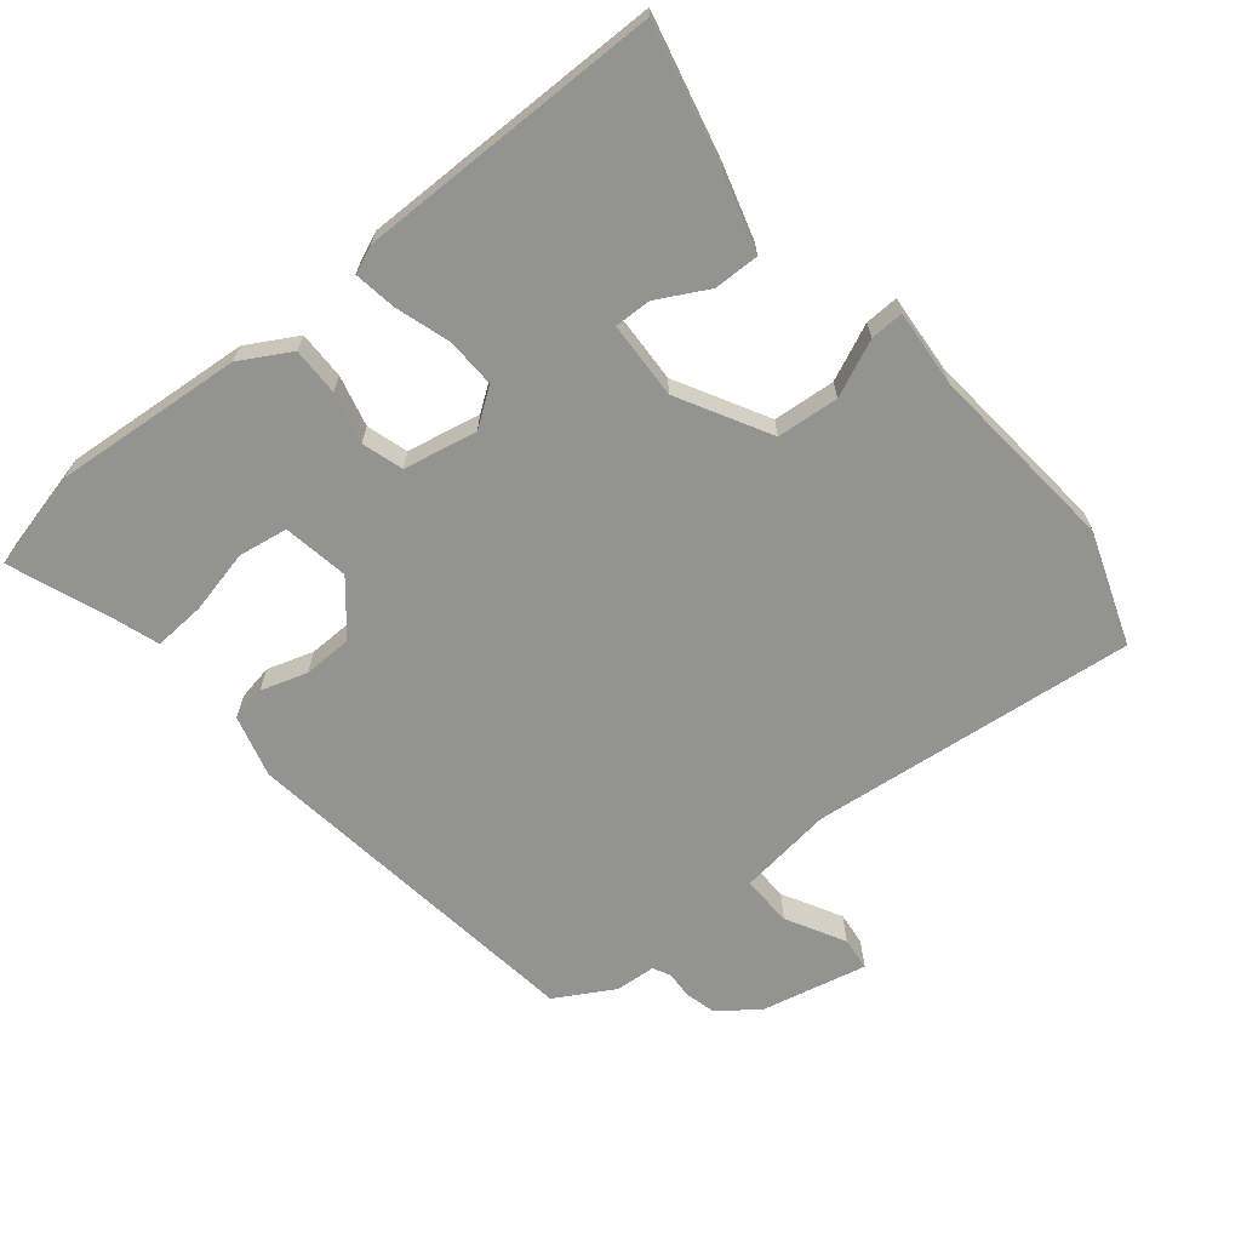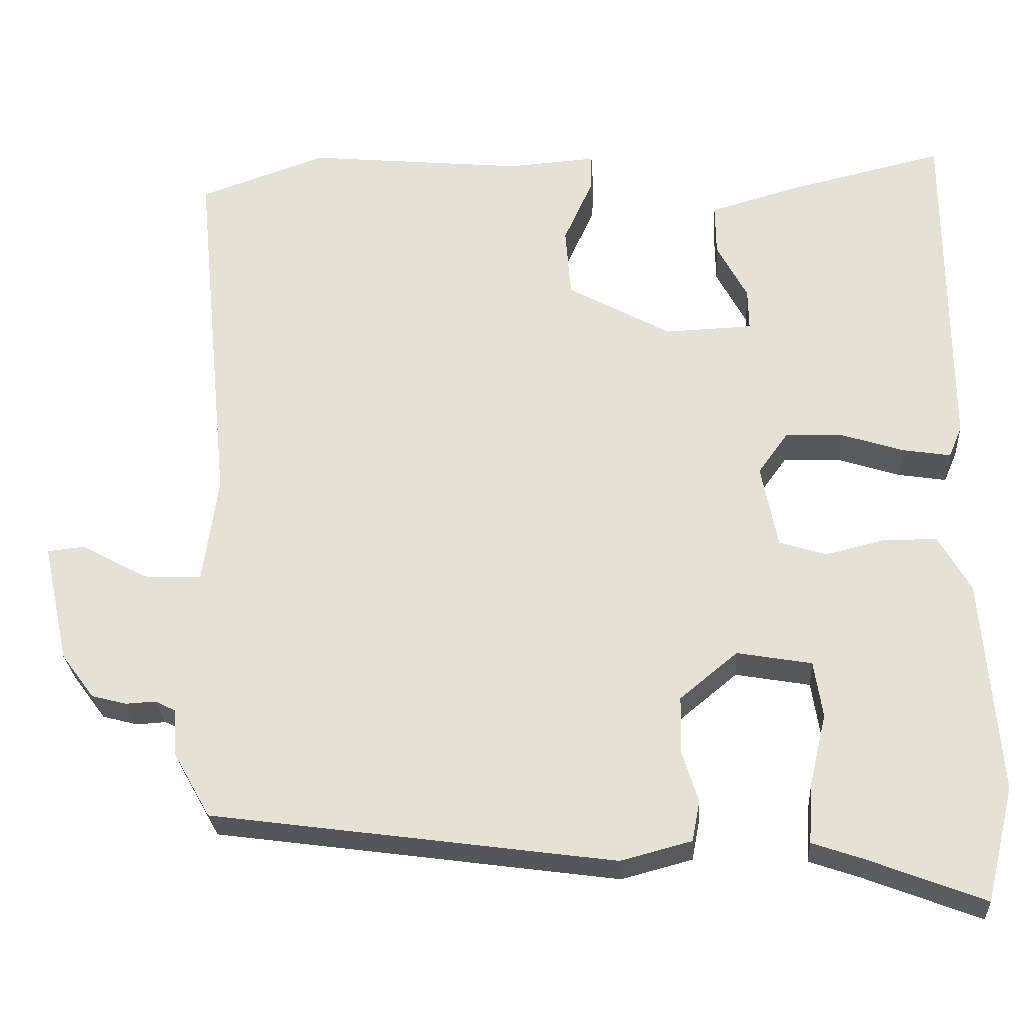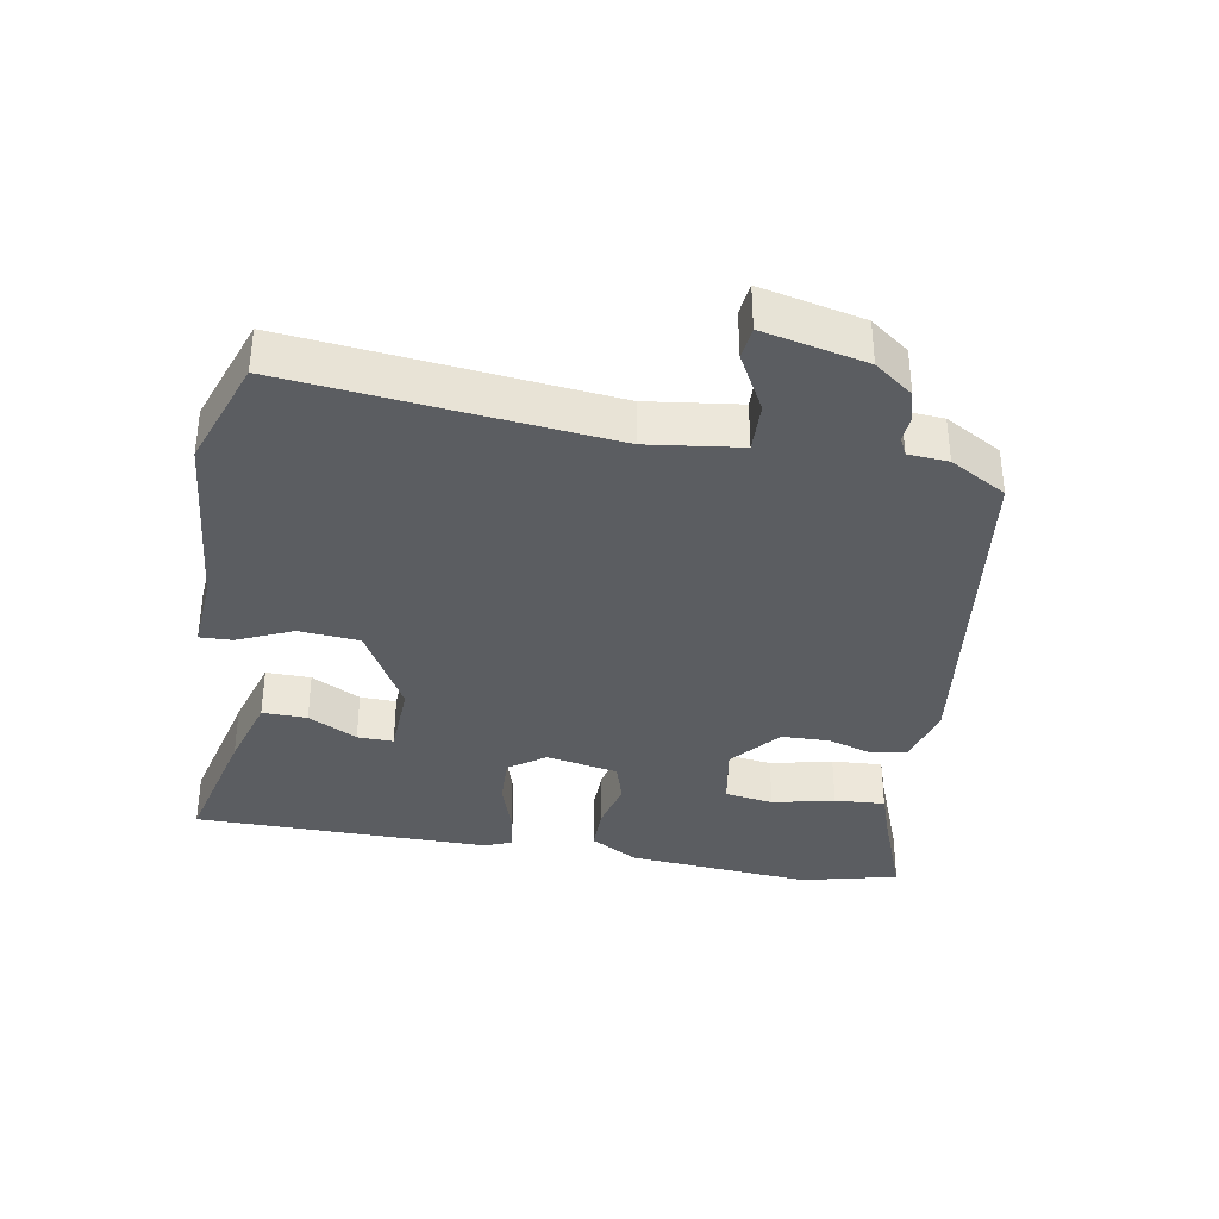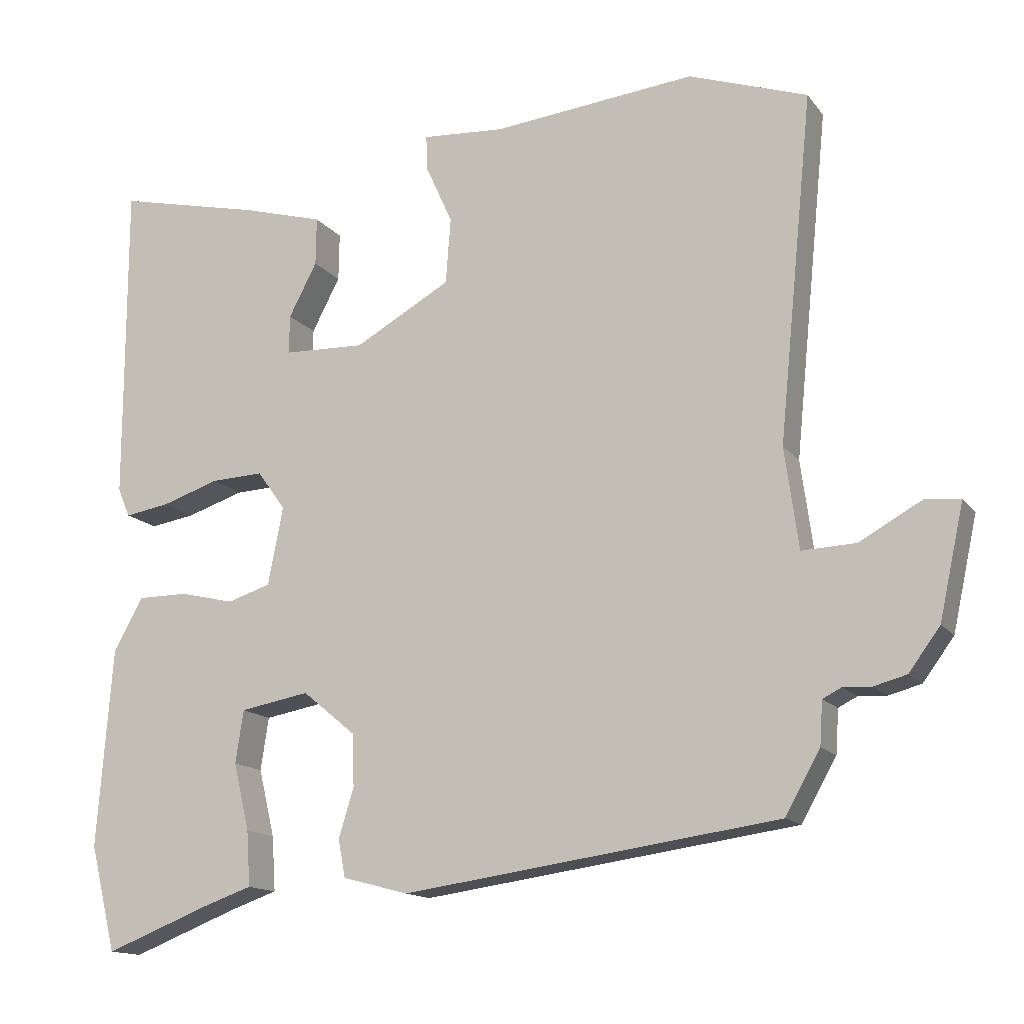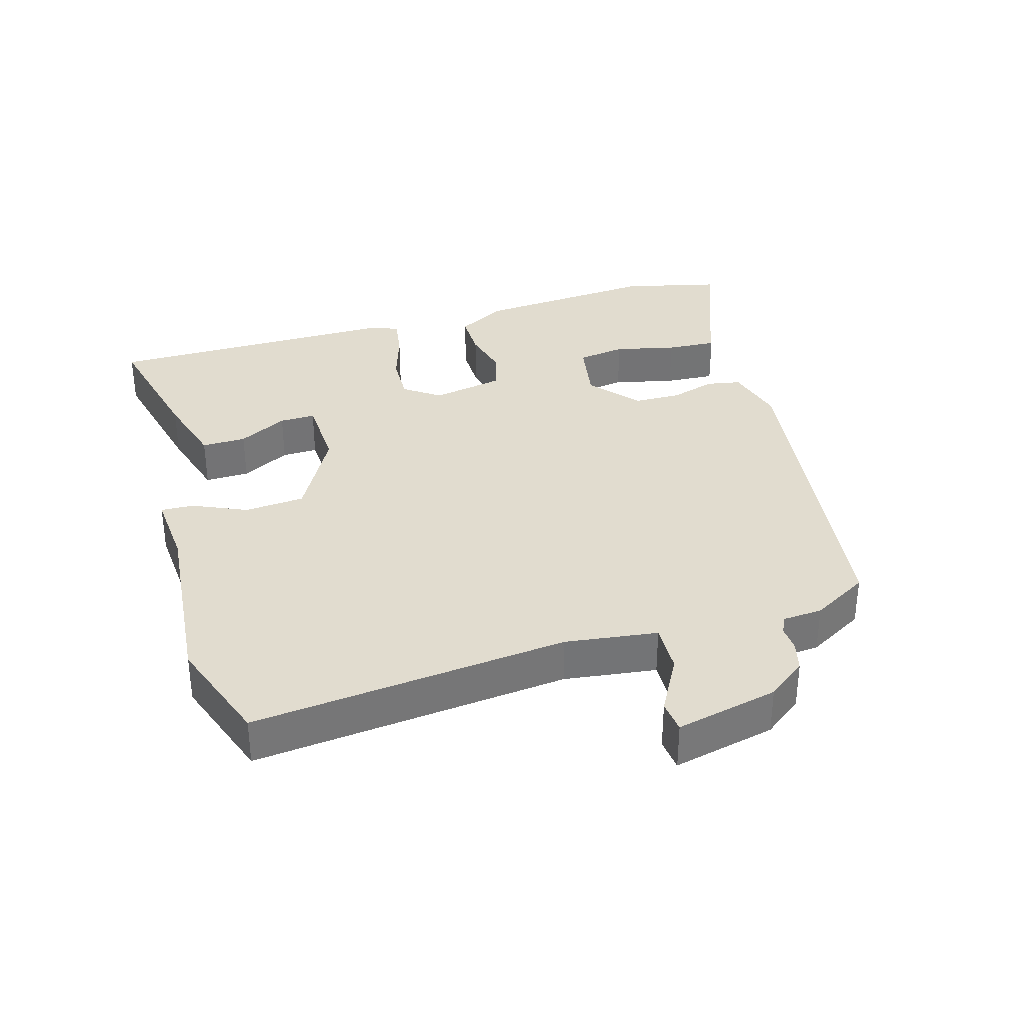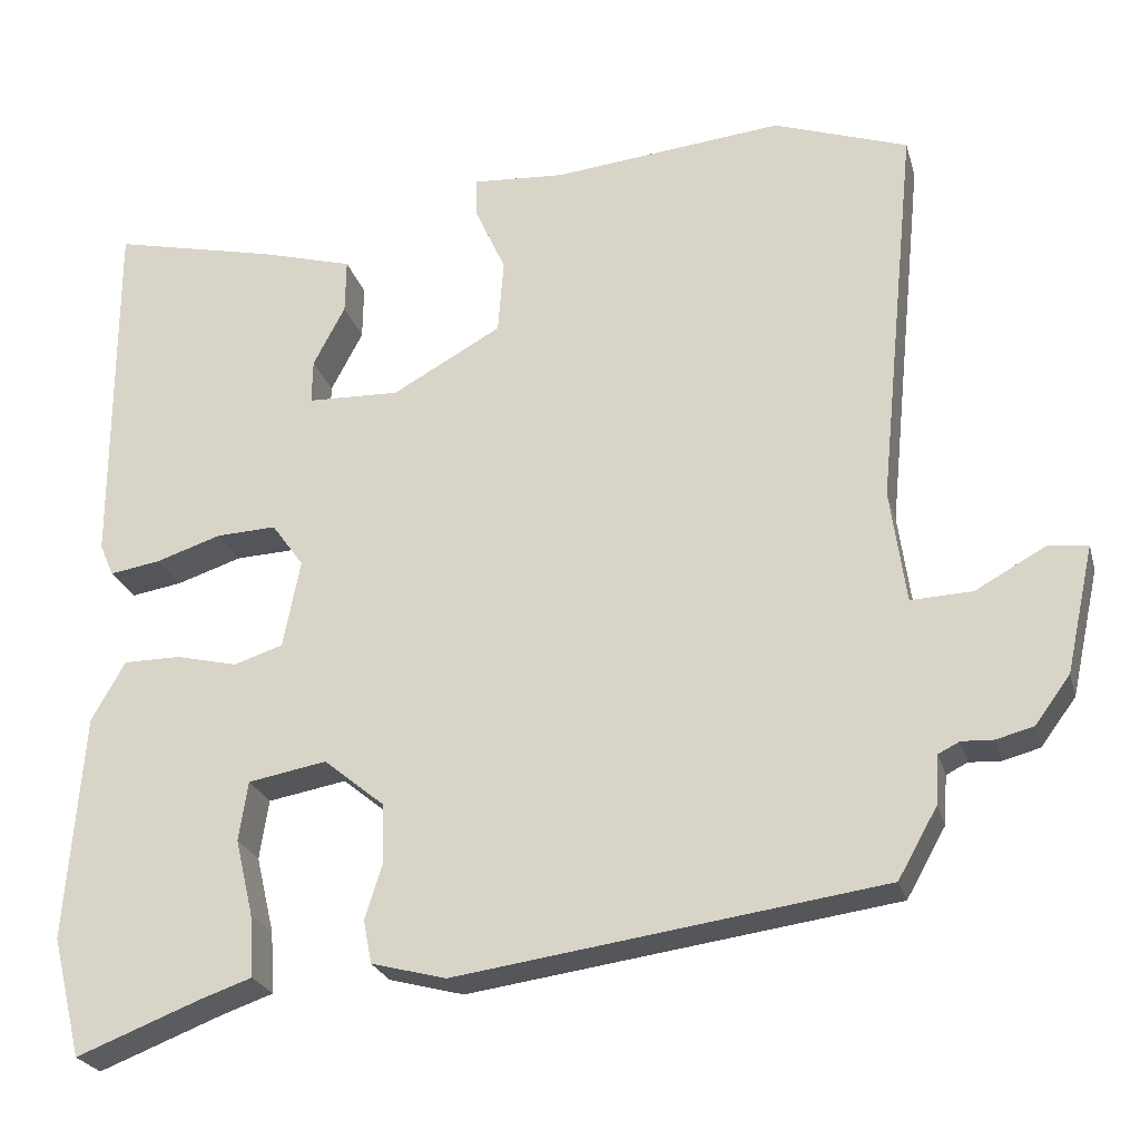
<metadata>
{"format":"obj","ext":"obj","renderer":"f3d","projection":"perspective","resolution":1024,"background":"white","views":[{"elev":-66.7,"azim":-51.1,"up":"+Y"},{"elev":-27.4,"azim":-176.3,"up":"+Z"},{"elev":-35.9,"azim":79.7,"up":"+Y"},{"elev":-14.4,"azim":23.8,"up":"+Z"},{"elev":34.3,"azim":73.4,"up":"+Y"},{"elev":-24.5,"azim":14.7,"up":"+Z"}]}
</metadata>
<code>
v 0.39 0.07 0.538
v 0.554 0.07 0.481
v 0.506 0.07 0.004
v 0.525 0.07 -0.135
v 0.6 0.07 -0.132
v 0.685 0.07 -0.085
v 0.734 0.07 -0.09
v 0.7 0.07 -0.245
v 0.657 0.07 -0.303
v 0.612 0.07 -0.315
v 0.573 0.07 -0.313
v 0.547 0.07 -0.326
v 0.543 0.07 -0.386
v 0.495 0.07 -0.471
v -0.024 0.07 -0.543
v -0.115 0.07 -0.519
v -0.125 0.07 -0.467
v -0.104 0.07 -0.399
v -0.106 0.07 -0.327
v -0.18 0.07 -0.266
v -0.276 0.07 -0.283
v -0.287 0.07 -0.356
v -0.265 0.07 -0.449
v -0.26 0.07 -0.525
v -0.324 0.07 -0.547
v -0.474 0.07 -0.605
v -0.51 0.07 -0.459
v -0.489 0.07 -0.183
v -0.448 0.07 -0.11
v -0.378 0.07 -0.11
v -0.303 0.07 -0.128
v -0.243 0.07 -0.109
v -0.222 0.07 -0.001
v -0.261 0.07 0.053
v -0.334 0.07 0.05
v -0.414 0.07 0.024
v -0.476 0.07 0.014
v -0.493 0.07 0.054
v -0.493 0.07 0.5
v -0.29 0.07 0.453
v -0.178 0.07 0.421
v -0.179 0.07 0.354
v -0.218 0.07 0.28
v -0.219 0.07 0.226
v -0.106 0.07 0.222
v 0.027 0.07 0.296
v 0.034 0.07 0.387
v -0.003 0.07 0.469
v -0.005 0.07 0.518
v 0.109 0.07 0.51
v 0.39 0 0.538
v 0.554 0 0.481
v 0.506 0 0.004
v 0.525 0 -0.135
v 0.6 0 -0.132
v 0.685 0 -0.085
v 0.734 0 -0.09
v 0.7 0 -0.245
v 0.657 0 -0.303
v 0.612 0 -0.315
v 0.573 0 -0.313
v 0.547 0 -0.326
v 0.543 0 -0.386
v 0.495 0 -0.471
v -0.024 0 -0.543
v -0.115 0 -0.519
v -0.125 0 -0.467
v -0.104 0 -0.399
v -0.106 0 -0.327
v -0.18 0 -0.266
v -0.276 0 -0.283
v -0.287 0 -0.356
v -0.265 0 -0.449
v -0.26 0 -0.525
v -0.324 0 -0.547
v -0.474 0 -0.605
v -0.51 0 -0.459
v -0.489 0 -0.183
v -0.448 0 -0.11
v -0.378 0 -0.11
v -0.303 0 -0.128
v -0.243 0 -0.109
v -0.222 0 -0.001
v -0.261 0 0.053
v -0.334 0 0.05
v -0.414 0 0.024
v -0.476 0 0.014
v -0.493 0 0.054
v -0.493 0 0.5
v -0.29 0 0.453
v -0.178 0 0.421
v -0.179 0 0.354
v -0.218 0 0.28
v -0.219 0 0.226
v -0.106 0 0.222
v 0.027 0 0.296
v 0.034 0 0.387
v -0.003 0 0.469
v -0.005 0 0.518
v 0.109 0 0.51
f 47 48 49 50
f 1 2 3
f 50 1 3
f 47 50 3
f 46 47 3
f 45 46 3 4
f 44 45 4
f 41 42 43
f 40 41 43
f 39 40 43
f 38 39 43
f 37 38 43
f 36 37 43
f 35 36 43 44
f 34 35 44
f 33 34 44 4
f 29 30 31
f 28 29 31
f 27 28 31
f 26 27 31
f 25 26 31
f 22 23 24 25
f 21 22 25 31
f 20 21 31 32
f 16 17 18
f 15 16 18
f 14 15 18
f 13 14 18
f 12 13 18
f 11 12 18 19
f 9 10 11
f 8 9 11
f 7 8 11
f 6 7 11
f 5 6 11
f 11 19 20
f 5 11 20
f 4 5 20
f 4 20 32 33
f 100 99 98 97
f 53 52 51
f 53 51 100
f 53 100 97
f 53 97 96
f 54 53 96 95
f 54 95 94
f 93 92 91
f 93 91 90
f 93 90 89
f 93 89 88
f 93 88 87
f 93 87 86
f 94 93 86 85
f 94 85 84
f 54 94 84 83
f 81 80 79
f 81 79 78
f 81 78 77
f 81 77 76
f 81 76 75
f 75 74 73 72
f 81 75 72 71
f 82 81 71 70
f 68 67 66
f 68 66 65
f 68 65 64
f 68 64 63
f 68 63 62
f 69 68 62 61
f 61 60 59
f 61 59 58
f 61 58 57
f 61 57 56
f 61 56 55
f 70 69 61
f 70 61 55
f 70 55 54
f 83 82 70 54
f 1 51 52 2
f 2 52 53 3
f 3 53 54 4
f 4 54 55 5
f 5 55 56 6
f 6 56 57 7
f 7 57 58 8
f 8 58 59 9
f 9 59 60 10
f 10 60 61 11
f 11 61 62 12
f 12 62 63 13
f 13 63 64 14
f 14 64 65 15
f 15 65 66 16
f 16 66 67 17
f 17 67 68 18
f 18 68 69 19
f 19 69 70 20
f 20 70 71 21
f 21 71 72 22
f 22 72 73 23
f 23 73 74 24
f 24 74 75 25
f 25 75 76 26
f 26 76 77 27
f 27 77 78 28
f 28 78 79 29
f 29 79 80 30
f 30 80 81 31
f 31 81 82 32
f 32 82 83 33
f 33 83 84 34
f 34 84 85 35
f 35 85 86 36
f 36 86 87 37
f 37 87 88 38
f 38 88 89 39
f 39 89 90 40
f 40 90 91 41
f 41 91 92 42
f 42 92 93 43
f 43 93 94 44
f 44 94 95 45
f 45 95 96 46
f 46 96 97 47
f 47 97 98 48
f 48 98 99 49
f 49 99 100 50
f 50 100 51 1

</code>
